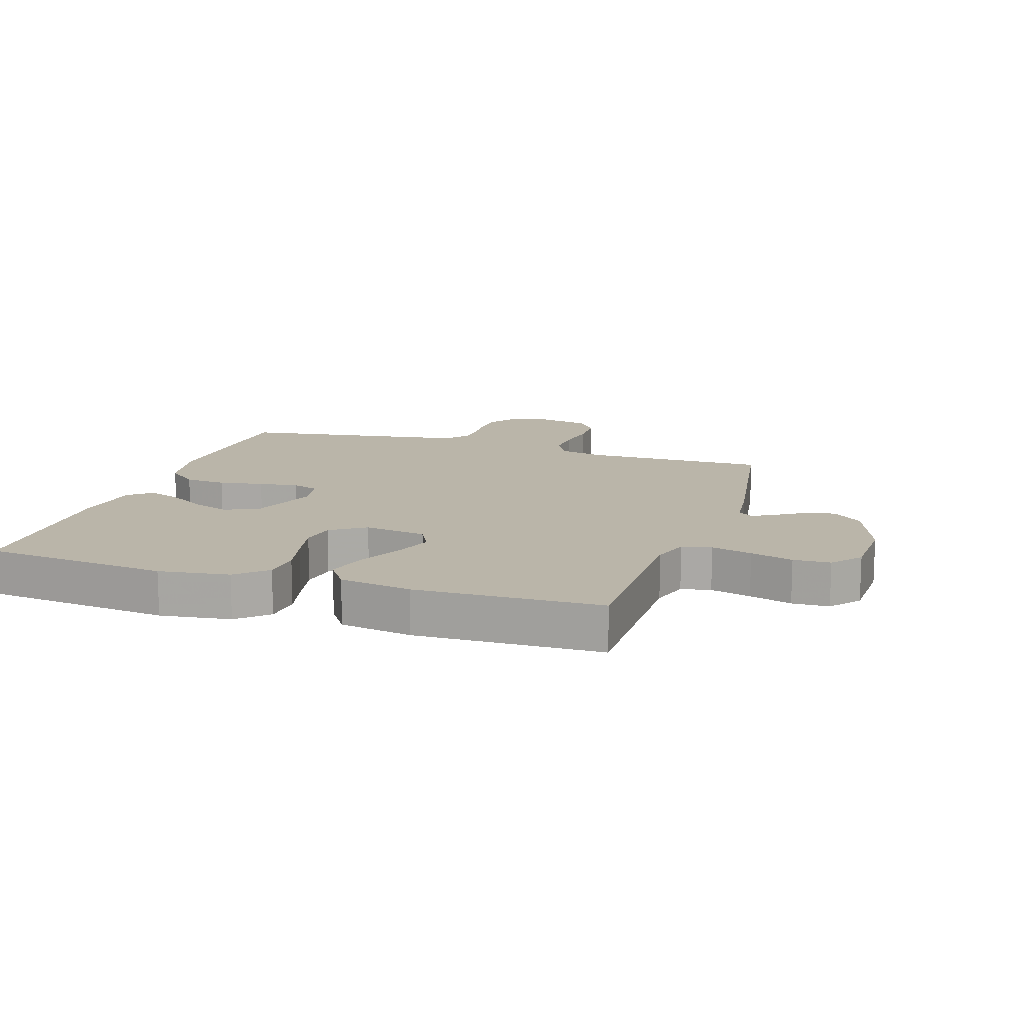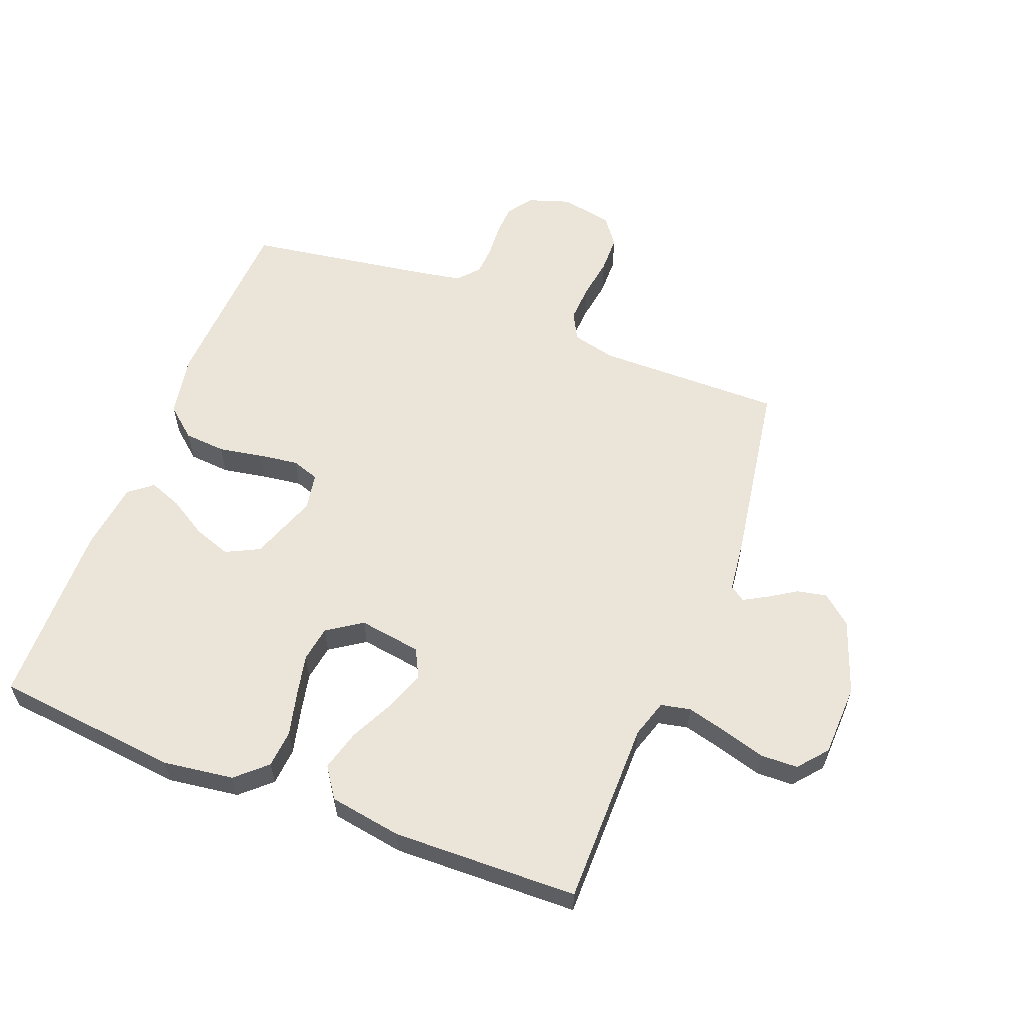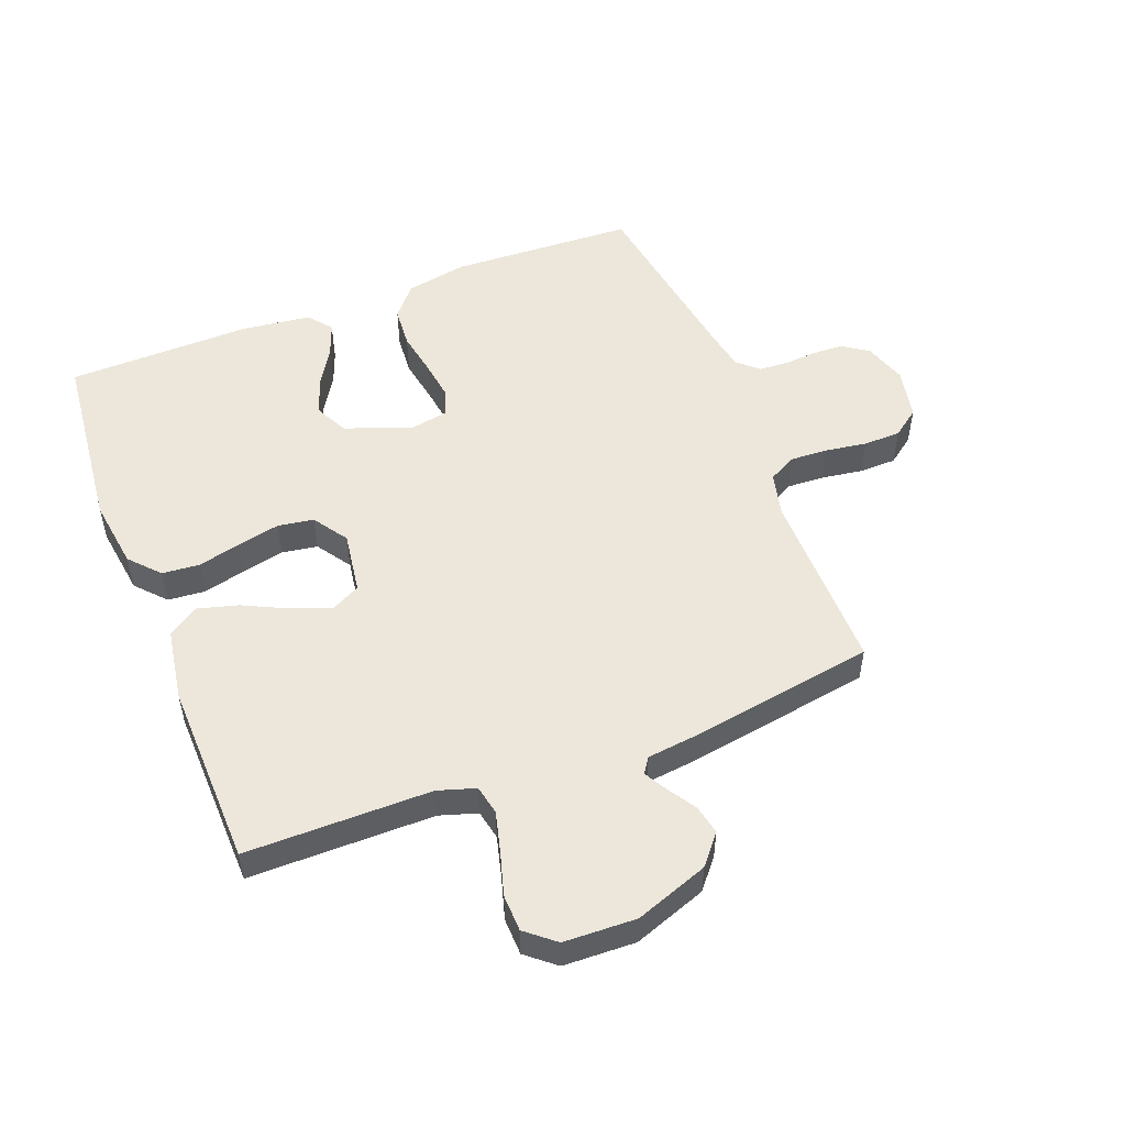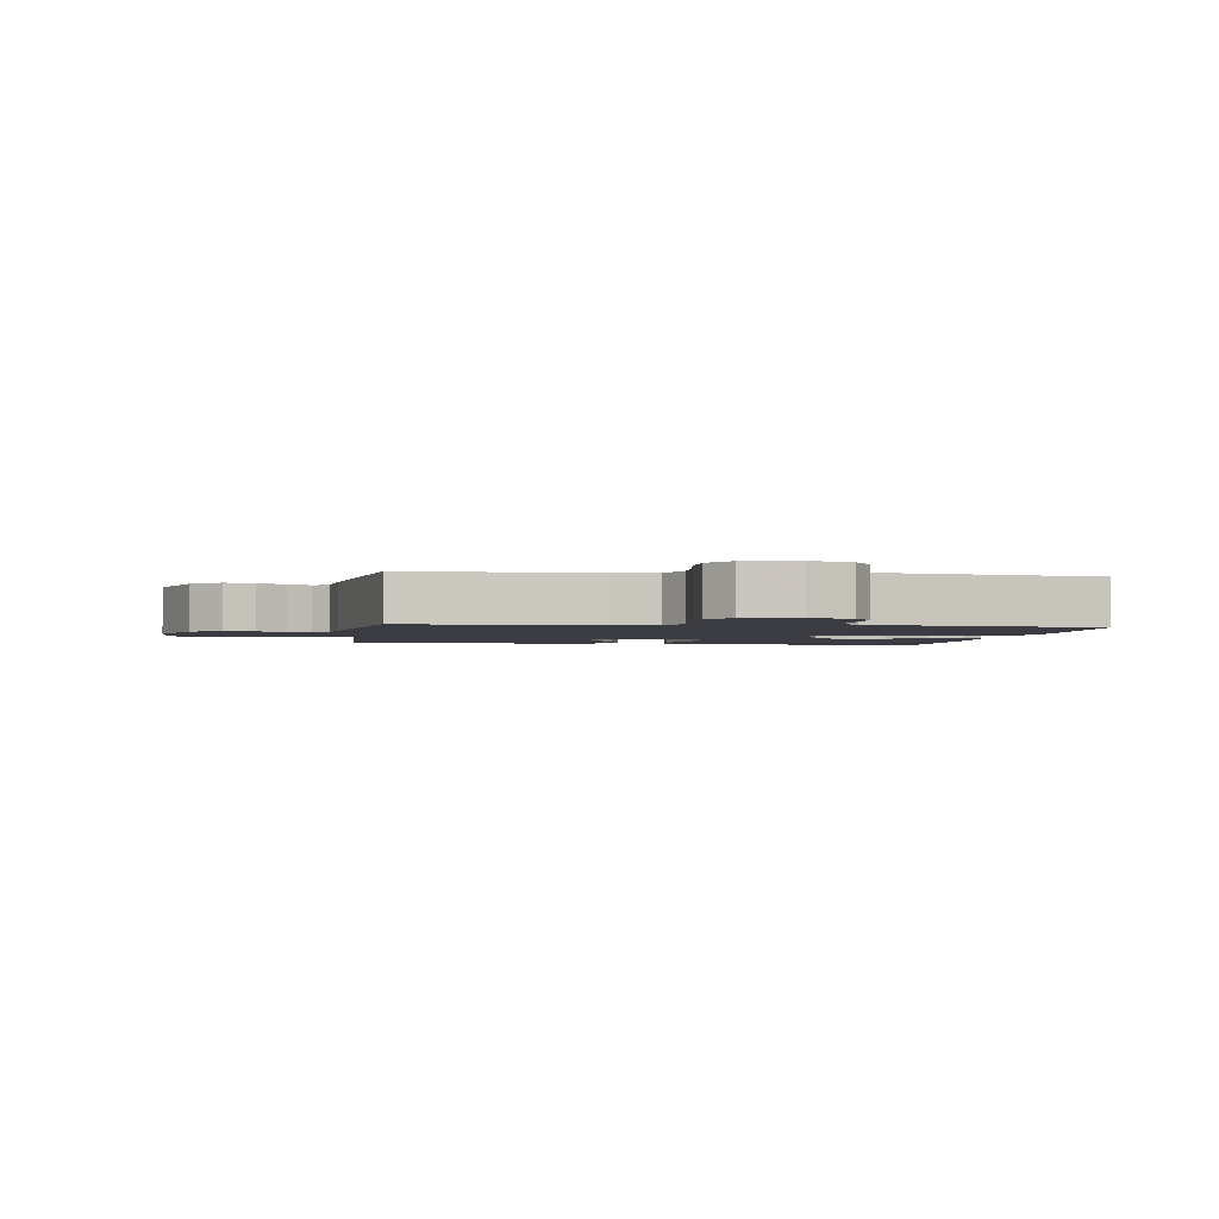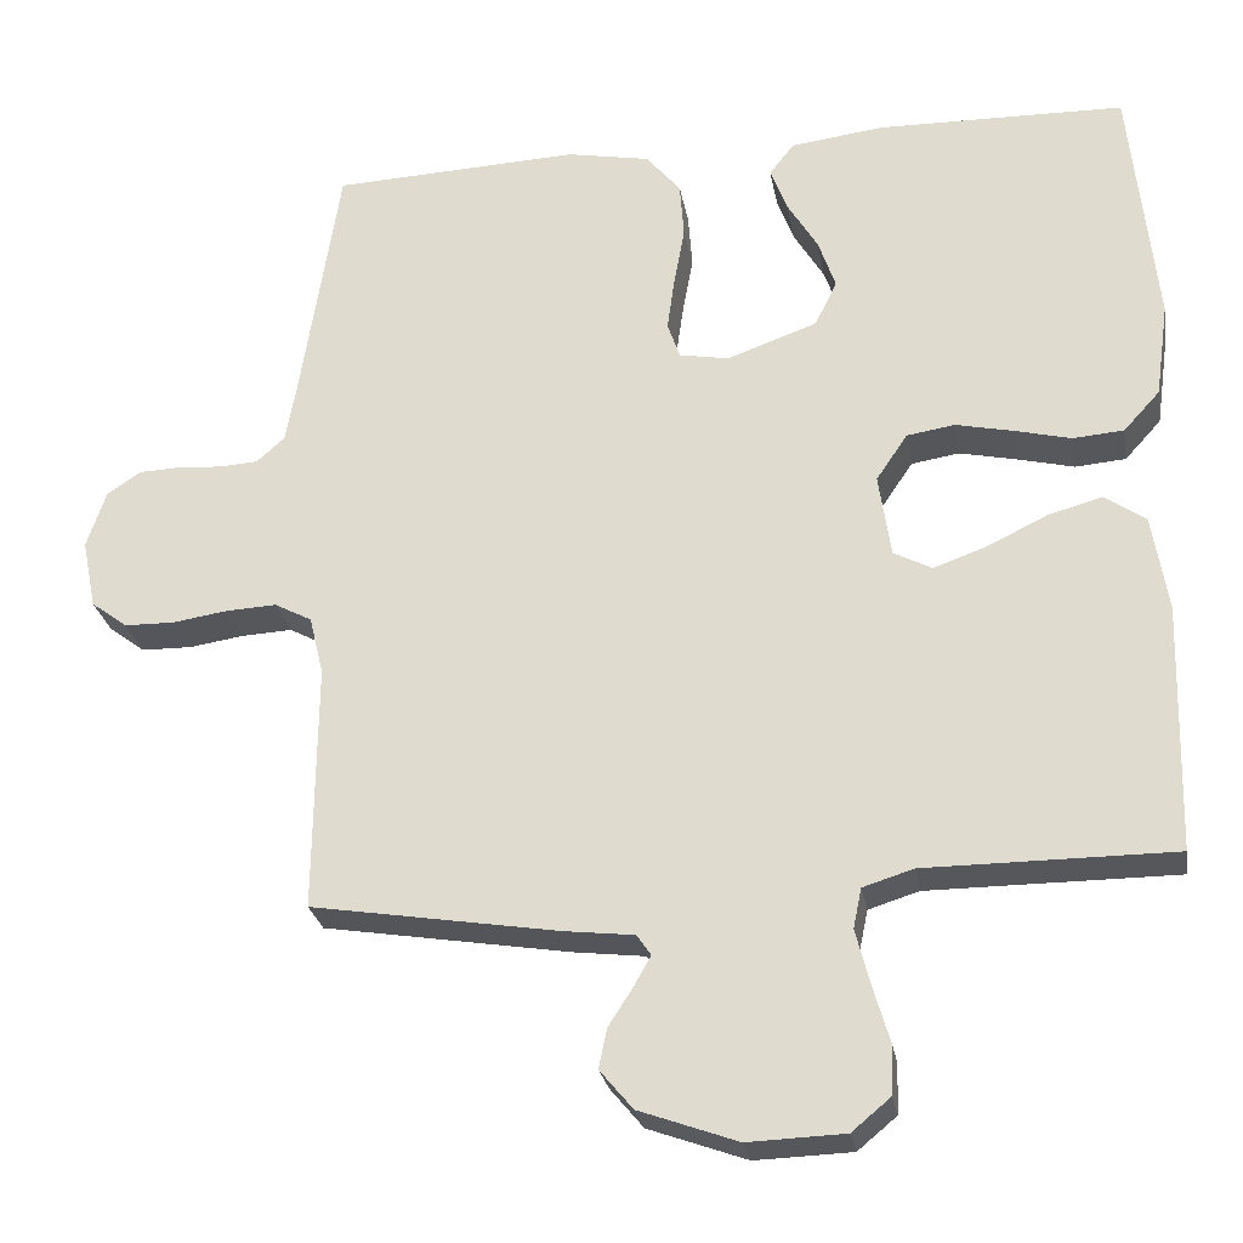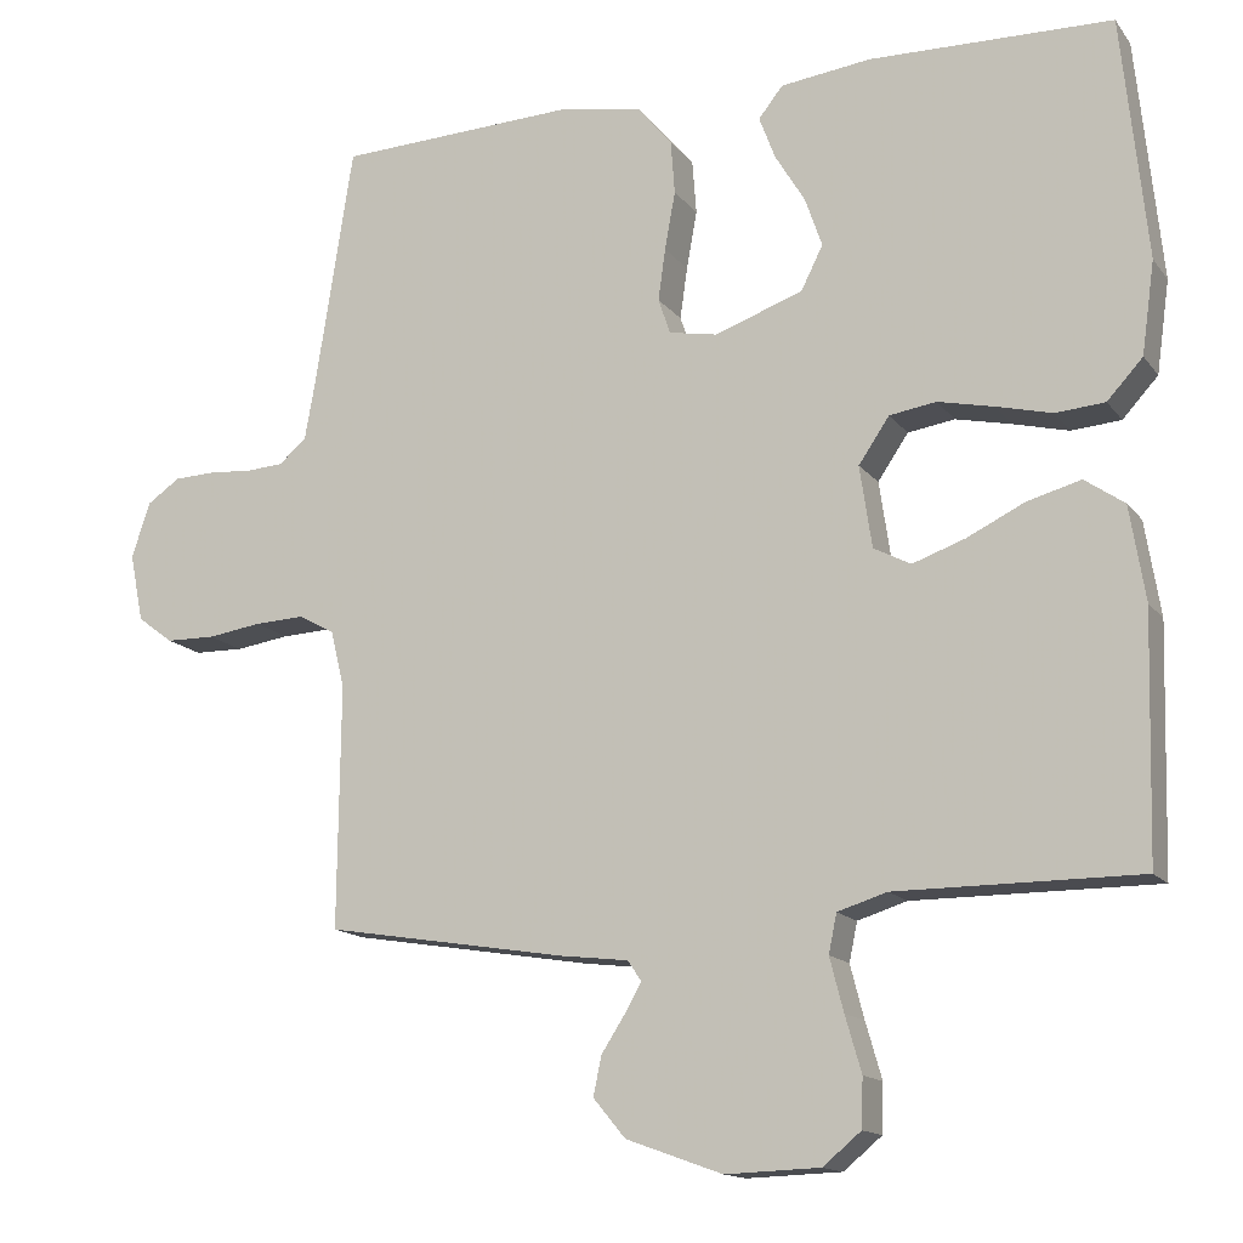
<metadata>
{"format":"obj","ext":"obj","renderer":"f3d","projection":"perspective","resolution":1024,"background":"white","views":[{"elev":13.5,"azim":108.1,"up":"+Y"},{"elev":58.8,"azim":111.3,"up":"+Y"},{"elev":52.1,"azim":158.9,"up":"+Y"},{"elev":-2.2,"azim":-98.2,"up":"+Y"},{"elev":-26.4,"azim":9.8,"up":"+Z"},{"elev":-14.4,"azim":23.5,"up":"+Z"}]}
</metadata>
<code>
v 0.5 0.07 -0.5
v 0.2 0.07 -0.5
v 0.139 0.07 -0.519
v 0.129 0.07 -0.567
v 0.146 0.07 -0.633
v 0.166 0.07 -0.702
v 0.164 0.07 -0.762
v 0.117 0.07 -0.801
v 0 0.07 -0.805
v -0.119 0.07 -0.762
v -0.159 0.07 -0.714
v -0.149 0.07 -0.666
v -0.12 0.07 -0.621
v -0.099 0.07 -0.584
v -0.116 0.07 -0.559
v -0.2 0.07 -0.549
v -0.5 0.07 -0.5
v -0.497 0.07 -0.2
v -0.514 0.07 -0.129
v -0.559 0.07 -0.105
v -0.62 0.07 -0.108
v -0.687 0.07 -0.118
v -0.748 0.07 -0.117
v -0.792 0.07 -0.084
v -0.809 0.07 0
v -0.786 0.07 0.069
v -0.745 0.07 0.097
v -0.694 0.07 0.099
v -0.641 0.07 0.095
v -0.594 0.07 0.098
v -0.56 0.07 0.128
v -0.547 0.07 0.2
v -0.5 0.07 0.5
v -0.2 0.07 0.513
v -0.1 0.07 0.494
v -0.058 0.07 0.444
v -0.053 0.07 0.377
v -0.066 0.07 0.305
v -0.075 0.07 0.241
v -0.06 0.07 0.197
v 0 0.07 0.186
v 0.109 0.07 0.225
v 0.136 0.07 0.279
v 0.115 0.07 0.34
v 0.078 0.07 0.401
v 0.058 0.07 0.454
v 0.088 0.07 0.492
v 0.2 0.07 0.506
v 0.5 0.07 0.5
v 0.531 0.07 0.2
v 0.515 0.07 0.086
v 0.471 0.07 0.038
v 0.41 0.07 0.033
v 0.341 0.07 0.05
v 0.272 0.07 0.065
v 0.214 0.07 0.056
v 0.176 0.07 0
v 0.191 0.07 -0.101
v 0.237 0.07 -0.125
v 0.302 0.07 -0.102
v 0.374 0.07 -0.067
v 0.44 0.07 -0.049
v 0.489 0.07 -0.083
v 0.508 0.07 -0.2
v 0.5 0 -0.5
v 0.2 0 -0.5
v 0.139 0 -0.519
v 0.129 0 -0.567
v 0.146 0 -0.633
v 0.166 0 -0.702
v 0.164 0 -0.762
v 0.117 0 -0.801
v 0 0 -0.805
v -0.119 0 -0.762
v -0.159 0 -0.714
v -0.149 0 -0.666
v -0.12 0 -0.621
v -0.099 0 -0.584
v -0.116 0 -0.559
v -0.2 0 -0.549
v -0.5 0 -0.5
v -0.497 0 -0.2
v -0.514 0 -0.129
v -0.559 0 -0.105
v -0.62 0 -0.108
v -0.687 0 -0.118
v -0.748 0 -0.117
v -0.792 0 -0.084
v -0.809 0 0
v -0.786 0 0.069
v -0.745 0 0.097
v -0.694 0 0.099
v -0.641 0 0.095
v -0.594 0 0.098
v -0.56 0 0.128
v -0.547 0 0.2
v -0.5 0 0.5
v -0.2 0 0.513
v -0.1 0 0.494
v -0.058 0 0.444
v -0.053 0 0.377
v -0.066 0 0.305
v -0.075 0 0.241
v -0.06 0 0.197
v 0 0 0.186
v 0.109 0 0.225
v 0.136 0 0.279
v 0.115 0 0.34
v 0.078 0 0.401
v 0.058 0 0.454
v 0.088 0 0.492
v 0.2 0 0.506
v 0.5 0 0.5
v 0.531 0 0.2
v 0.515 0 0.086
v 0.471 0 0.038
v 0.41 0 0.033
v 0.341 0 0.05
v 0.272 0 0.065
v 0.214 0 0.056
v 0.176 0 0
v 0.191 0 -0.101
v 0.237 0 -0.125
v 0.302 0 -0.102
v 0.374 0 -0.067
v 0.44 0 -0.049
v 0.489 0 -0.083
v 0.508 0 -0.2
f 64 1 2
f 63 64 2
f 62 63 2
f 61 62 2
f 60 61 2
f 59 60 2 3
f 58 59 3
f 57 58 3 4
f 52 53 54
f 51 52 54
f 50 51 54
f 49 50 54
f 48 49 54
f 47 48 54
f 46 47 54
f 45 46 54
f 44 45 54
f 43 44 54 55
f 42 43 55 56
f 36 37 38
f 35 36 38
f 34 35 38
f 33 34 38
f 32 33 38
f 31 32 38 39
f 30 31 39 40
f 27 28 29
f 26 27 29
f 25 26 29
f 24 25 29
f 23 24 29
f 22 23 29
f 21 22 29
f 20 21 29 30
f 30 40 41
f 20 30 41
f 19 20 41
f 15 16 17 18
f 11 12 13
f 10 11 13
f 9 10 13
f 8 9 13
f 7 8 13
f 6 7 13
f 5 6 13
f 4 5 13 14
f 57 4 14 15
f 42 56 57
f 41 42 57
f 19 41 57
f 18 19 57
f 15 18 57
f 66 65 128
f 66 128 127
f 66 127 126
f 66 126 125
f 66 125 124
f 67 66 124 123
f 67 123 122
f 68 67 122 121
f 118 117 116
f 118 116 115
f 118 115 114
f 118 114 113
f 118 113 112
f 118 112 111
f 118 111 110
f 118 110 109
f 118 109 108
f 119 118 108 107
f 120 119 107 106
f 102 101 100
f 102 100 99
f 102 99 98
f 102 98 97
f 102 97 96
f 103 102 96 95
f 104 103 95 94
f 93 92 91
f 93 91 90
f 93 90 89
f 93 89 88
f 93 88 87
f 93 87 86
f 93 86 85
f 94 93 85 84
f 105 104 94
f 105 94 84
f 105 84 83
f 82 81 80 79
f 77 76 75
f 77 75 74
f 77 74 73
f 77 73 72
f 77 72 71
f 77 71 70
f 77 70 69
f 78 77 69 68
f 79 78 68 121
f 121 120 106
f 121 106 105
f 121 105 83
f 121 83 82
f 121 82 79
f 1 65 66 2
f 2 66 67 3
f 3 67 68 4
f 4 68 69 5
f 5 69 70 6
f 6 70 71 7
f 7 71 72 8
f 8 72 73 9
f 9 73 74 10
f 10 74 75 11
f 11 75 76 12
f 12 76 77 13
f 13 77 78 14
f 14 78 79 15
f 15 79 80 16
f 16 80 81 17
f 17 81 82 18
f 18 82 83 19
f 19 83 84 20
f 20 84 85 21
f 21 85 86 22
f 22 86 87 23
f 23 87 88 24
f 24 88 89 25
f 25 89 90 26
f 26 90 91 27
f 27 91 92 28
f 28 92 93 29
f 29 93 94 30
f 30 94 95 31
f 31 95 96 32
f 32 96 97 33
f 33 97 98 34
f 34 98 99 35
f 35 99 100 36
f 36 100 101 37
f 37 101 102 38
f 38 102 103 39
f 39 103 104 40
f 40 104 105 41
f 41 105 106 42
f 42 106 107 43
f 43 107 108 44
f 44 108 109 45
f 45 109 110 46
f 46 110 111 47
f 47 111 112 48
f 48 112 113 49
f 49 113 114 50
f 50 114 115 51
f 51 115 116 52
f 52 116 117 53
f 53 117 118 54
f 54 118 119 55
f 55 119 120 56
f 56 120 121 57
f 57 121 122 58
f 58 122 123 59
f 59 123 124 60
f 60 124 125 61
f 61 125 126 62
f 62 126 127 63
f 63 127 128 64
f 64 128 65 1

</code>
